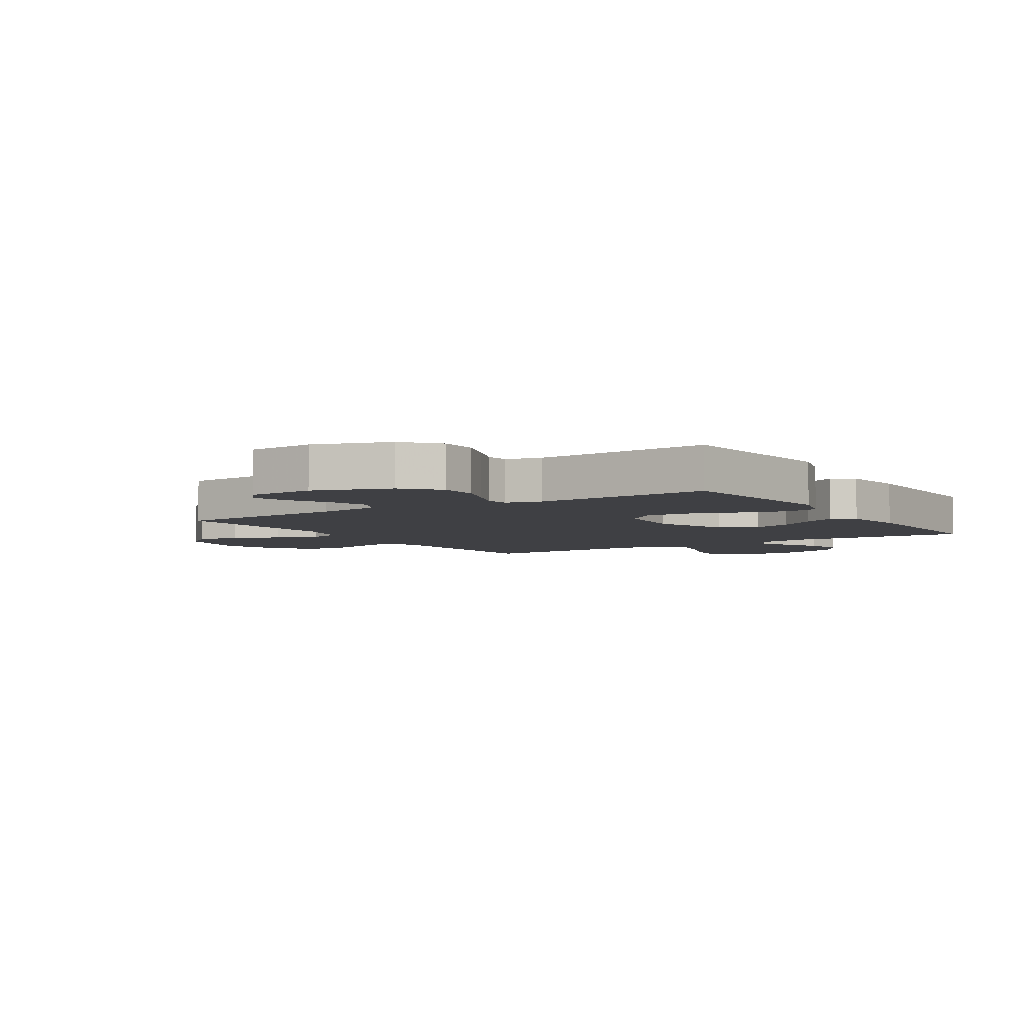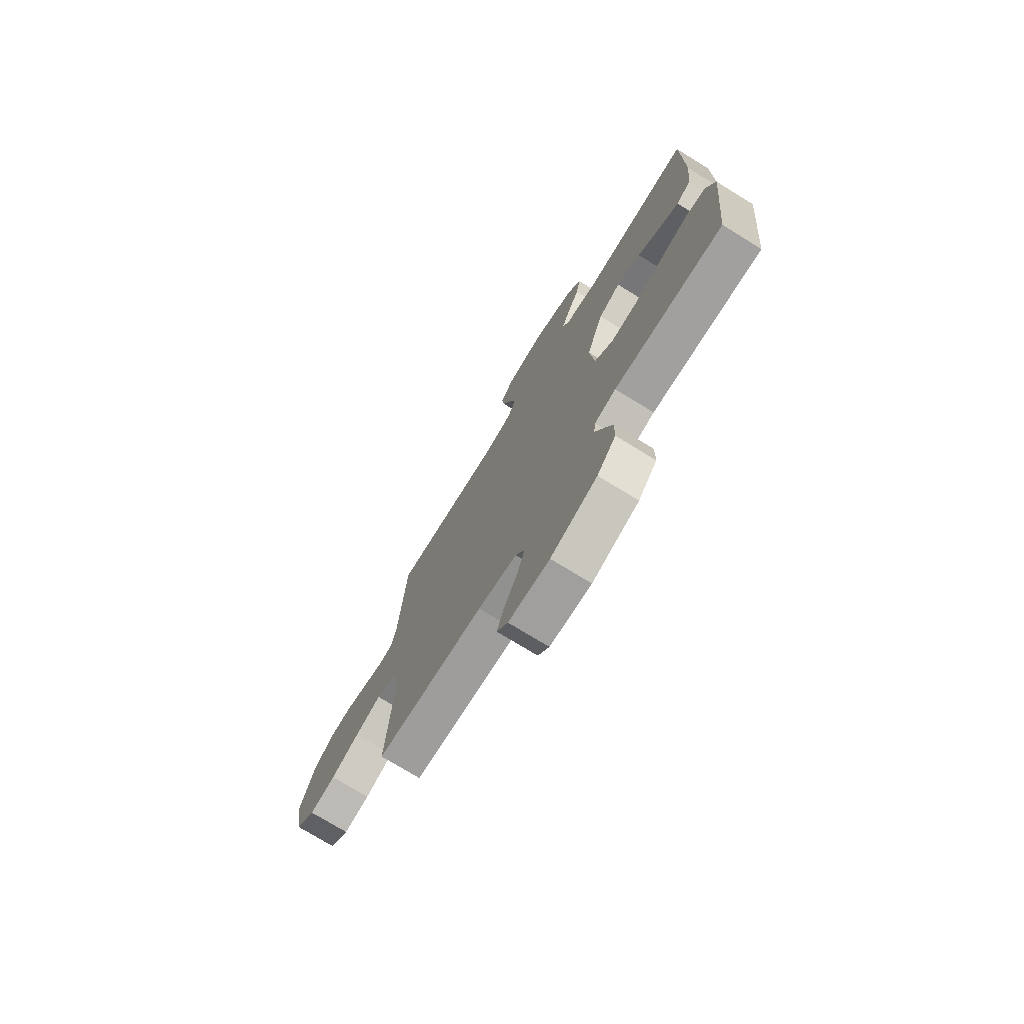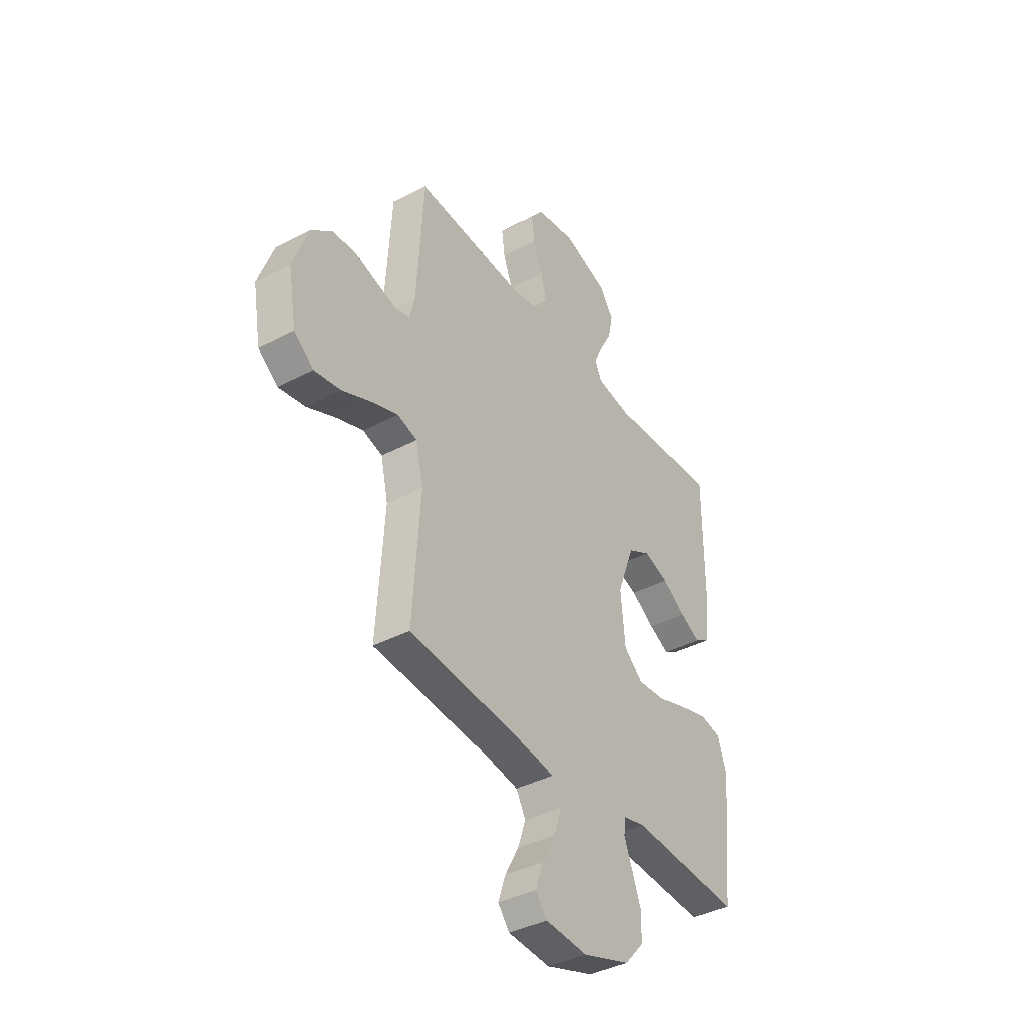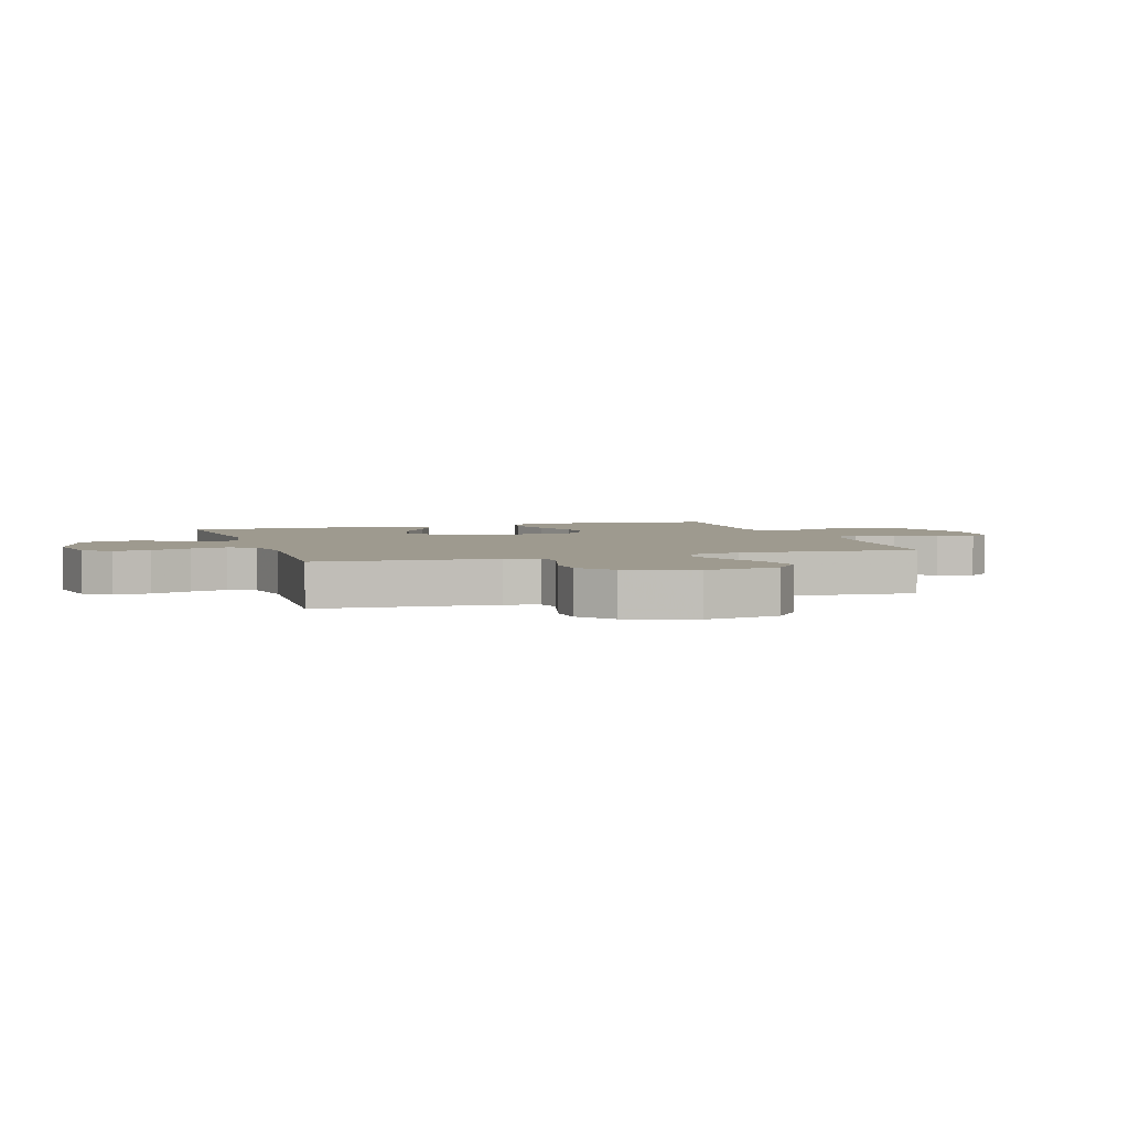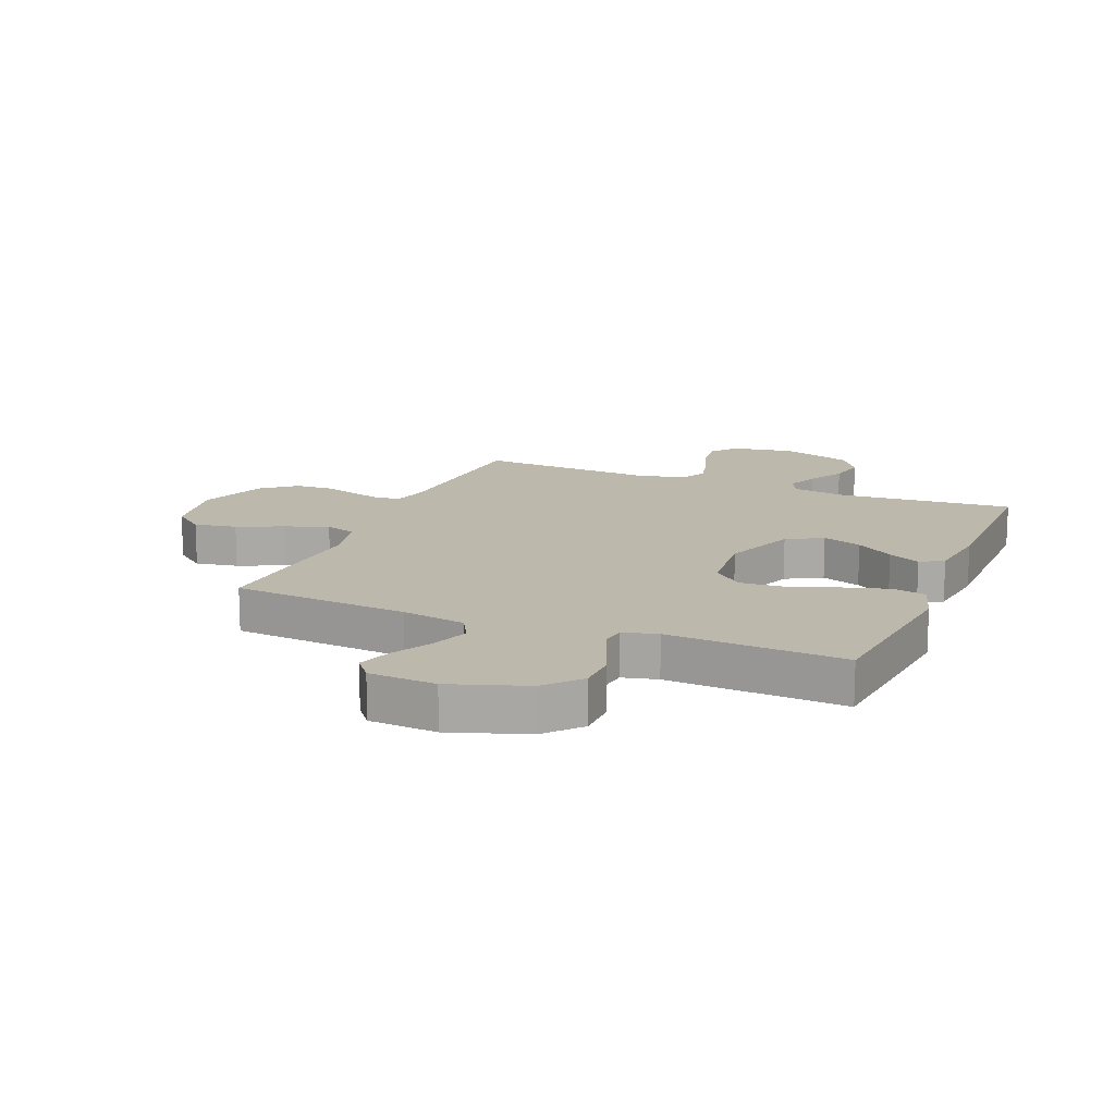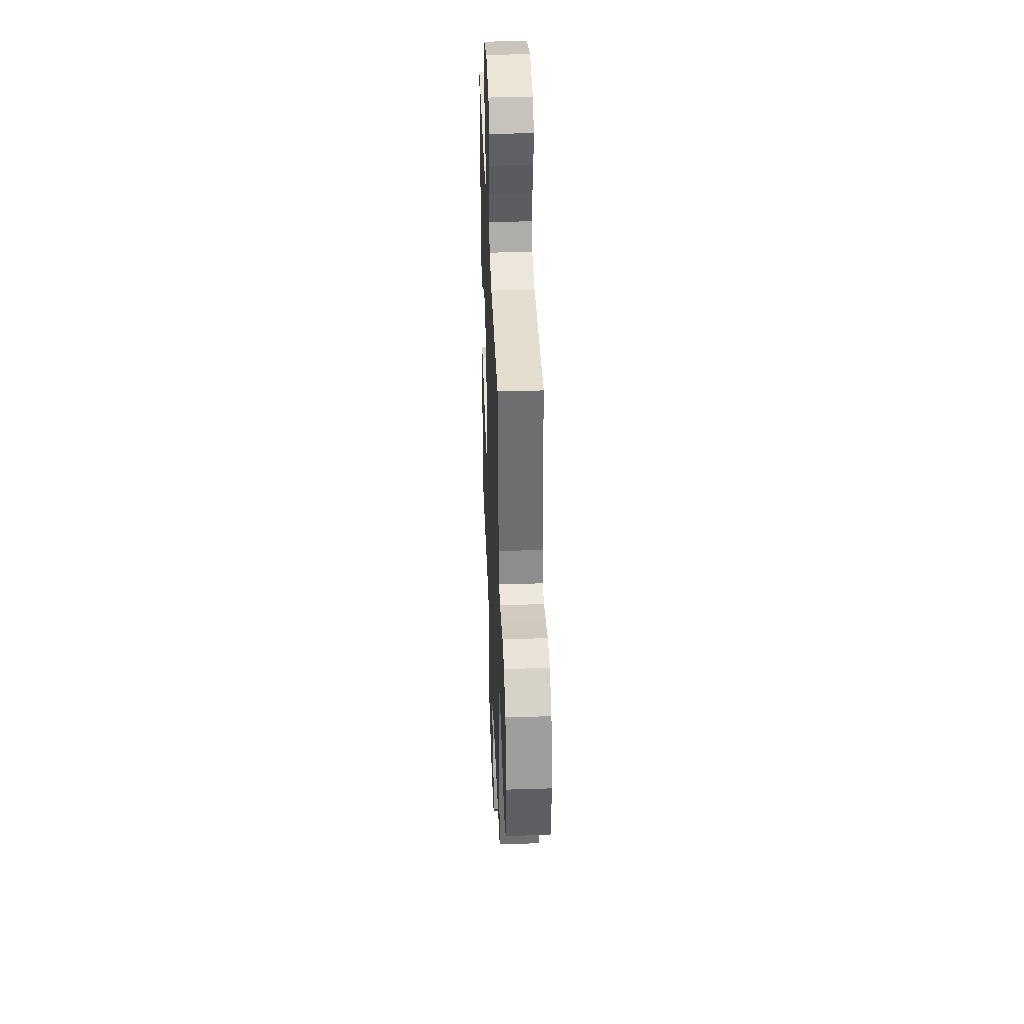
<metadata>
{"format":"obj","ext":"obj","renderer":"f3d","projection":"perspective","resolution":1024,"background":"white","views":[{"elev":-5.0,"azim":-147.2,"up":"+Y"},{"elev":-74.7,"azim":-121.6,"up":"+Z"},{"elev":-39.5,"azim":123.2,"up":"+Z"},{"elev":3.7,"azim":72.4,"up":"+Y"},{"elev":14.8,"azim":-157.5,"up":"+Y"},{"elev":39.1,"azim":87.8,"up":"+Z"}]}
</metadata>
<code>
v 0.5 0.07 -0.5
v 0.2 0.07 -0.524
v 0.092 0.07 -0.542
v 0.066 0.07 -0.589
v 0.088 0.07 -0.653
v 0.125 0.07 -0.721
v 0.145 0.07 -0.781
v 0.114 0.07 -0.82
v 0 0.07 -0.827
v -0.129 0.07 -0.783
v -0.181 0.07 -0.724
v -0.182 0.07 -0.658
v -0.158 0.07 -0.594
v -0.136 0.07 -0.538
v -0.141 0.07 -0.499
v -0.2 0.07 -0.484
v -0.5 0.07 -0.5
v -0.531 0.07 -0.2
v -0.508 0.07 -0.124
v -0.451 0.07 -0.112
v -0.373 0.07 -0.135
v -0.29 0.07 -0.164
v -0.216 0.07 -0.17
v -0.165 0.07 -0.125
v -0.153 0.07 0
v -0.2 0.07 0.125
v -0.261 0.07 0.158
v -0.328 0.07 0.135
v -0.392 0.07 0.093
v -0.447 0.07 0.065
v -0.486 0.07 0.089
v -0.5 0.07 0.2
v -0.5 0.07 0.5
v -0.2 0.07 0.476
v -0.108 0.07 0.491
v -0.089 0.07 0.529
v -0.112 0.07 0.582
v -0.146 0.07 0.644
v -0.159 0.07 0.706
v -0.121 0.07 0.761
v 0 0.07 0.801
v 0.106 0.07 0.783
v 0.141 0.07 0.738
v 0.133 0.07 0.676
v 0.108 0.07 0.608
v 0.093 0.07 0.546
v 0.115 0.07 0.501
v 0.2 0.07 0.483
v 0.5 0.07 0.5
v 0.519 0.07 0.2
v 0.533 0.07 0.142
v 0.572 0.07 0.132
v 0.626 0.07 0.147
v 0.689 0.07 0.165
v 0.752 0.07 0.161
v 0.809 0.07 0.114
v 0.85 0.07 0
v 0.828 0.07 -0.127
v 0.775 0.07 -0.169
v 0.703 0.07 -0.156
v 0.625 0.07 -0.121
v 0.553 0.07 -0.095
v 0.5 0.07 -0.111
v 0.48 0.07 -0.2
v 0.5 0 -0.5
v 0.2 0 -0.524
v 0.092 0 -0.542
v 0.066 0 -0.589
v 0.088 0 -0.653
v 0.125 0 -0.721
v 0.145 0 -0.781
v 0.114 0 -0.82
v 0 0 -0.827
v -0.129 0 -0.783
v -0.181 0 -0.724
v -0.182 0 -0.658
v -0.158 0 -0.594
v -0.136 0 -0.538
v -0.141 0 -0.499
v -0.2 0 -0.484
v -0.5 0 -0.5
v -0.531 0 -0.2
v -0.508 0 -0.124
v -0.451 0 -0.112
v -0.373 0 -0.135
v -0.29 0 -0.164
v -0.216 0 -0.17
v -0.165 0 -0.125
v -0.153 0 0
v -0.2 0 0.125
v -0.261 0 0.158
v -0.328 0 0.135
v -0.392 0 0.093
v -0.447 0 0.065
v -0.486 0 0.089
v -0.5 0 0.2
v -0.5 0 0.5
v -0.2 0 0.476
v -0.108 0 0.491
v -0.089 0 0.529
v -0.112 0 0.582
v -0.146 0 0.644
v -0.159 0 0.706
v -0.121 0 0.761
v 0 0 0.801
v 0.106 0 0.783
v 0.141 0 0.738
v 0.133 0 0.676
v 0.108 0 0.608
v 0.093 0 0.546
v 0.115 0 0.501
v 0.2 0 0.483
v 0.5 0 0.5
v 0.519 0 0.2
v 0.533 0 0.142
v 0.572 0 0.132
v 0.626 0 0.147
v 0.689 0 0.165
v 0.752 0 0.161
v 0.809 0 0.114
v 0.85 0 0
v 0.828 0 -0.127
v 0.775 0 -0.169
v 0.703 0 -0.156
v 0.625 0 -0.121
v 0.553 0 -0.095
v 0.5 0 -0.111
v 0.48 0 -0.2
f 58 59 60 61
f 58 61 62
f 57 58 62
f 56 57 62 63
f 53 54 55 56
f 52 53 56 63
f 48 49 50
f 47 48 50 51
f 42 43 44 45
f 42 45 46
f 41 42 46
f 40 41 46
f 37 38 39 40
f 36 37 40 46
f 35 36 46 47
f 31 32 33 34
f 28 29 30 31
f 27 28 31 34
f 26 27 34 35
f 19 20 21 22
f 17 18 19 22
f 16 17 22 23
f 15 16 23 24
f 11 12 13 14
f 9 10 11 14
f 5 6 7 8
f 4 5 8 9
f 64 1 2
f 63 64 2 3
f 51 52 63 3
f 25 26 35 47
f 25 47 51 3
f 4 9 14 15
f 15 24 25
f 3 4 15 25
f 125 124 123 122
f 126 125 122
f 126 122 121
f 127 126 121 120
f 120 119 118 117
f 127 120 117 116
f 114 113 112
f 115 114 112 111
f 109 108 107 106
f 110 109 106
f 110 106 105
f 110 105 104
f 104 103 102 101
f 110 104 101 100
f 111 110 100 99
f 98 97 96 95
f 95 94 93 92
f 98 95 92 91
f 99 98 91 90
f 86 85 84 83
f 86 83 82 81
f 87 86 81 80
f 88 87 80 79
f 78 77 76 75
f 78 75 74 73
f 72 71 70 69
f 73 72 69 68
f 66 65 128
f 67 66 128 127
f 67 127 116 115
f 111 99 90 89
f 67 115 111 89
f 79 78 73 68
f 89 88 79
f 89 79 68 67
f 1 65 66 2
f 2 66 67 3
f 3 67 68 4
f 4 68 69 5
f 5 69 70 6
f 6 70 71 7
f 7 71 72 8
f 8 72 73 9
f 9 73 74 10
f 10 74 75 11
f 11 75 76 12
f 12 76 77 13
f 13 77 78 14
f 14 78 79 15
f 15 79 80 16
f 16 80 81 17
f 17 81 82 18
f 18 82 83 19
f 19 83 84 20
f 20 84 85 21
f 21 85 86 22
f 22 86 87 23
f 23 87 88 24
f 24 88 89 25
f 25 89 90 26
f 26 90 91 27
f 27 91 92 28
f 28 92 93 29
f 29 93 94 30
f 30 94 95 31
f 31 95 96 32
f 32 96 97 33
f 33 97 98 34
f 34 98 99 35
f 35 99 100 36
f 36 100 101 37
f 37 101 102 38
f 38 102 103 39
f 39 103 104 40
f 40 104 105 41
f 41 105 106 42
f 42 106 107 43
f 43 107 108 44
f 44 108 109 45
f 45 109 110 46
f 46 110 111 47
f 47 111 112 48
f 48 112 113 49
f 49 113 114 50
f 50 114 115 51
f 51 115 116 52
f 52 116 117 53
f 53 117 118 54
f 54 118 119 55
f 55 119 120 56
f 56 120 121 57
f 57 121 122 58
f 58 122 123 59
f 59 123 124 60
f 60 124 125 61
f 61 125 126 62
f 62 126 127 63
f 63 127 128 64
f 64 128 65 1

</code>
